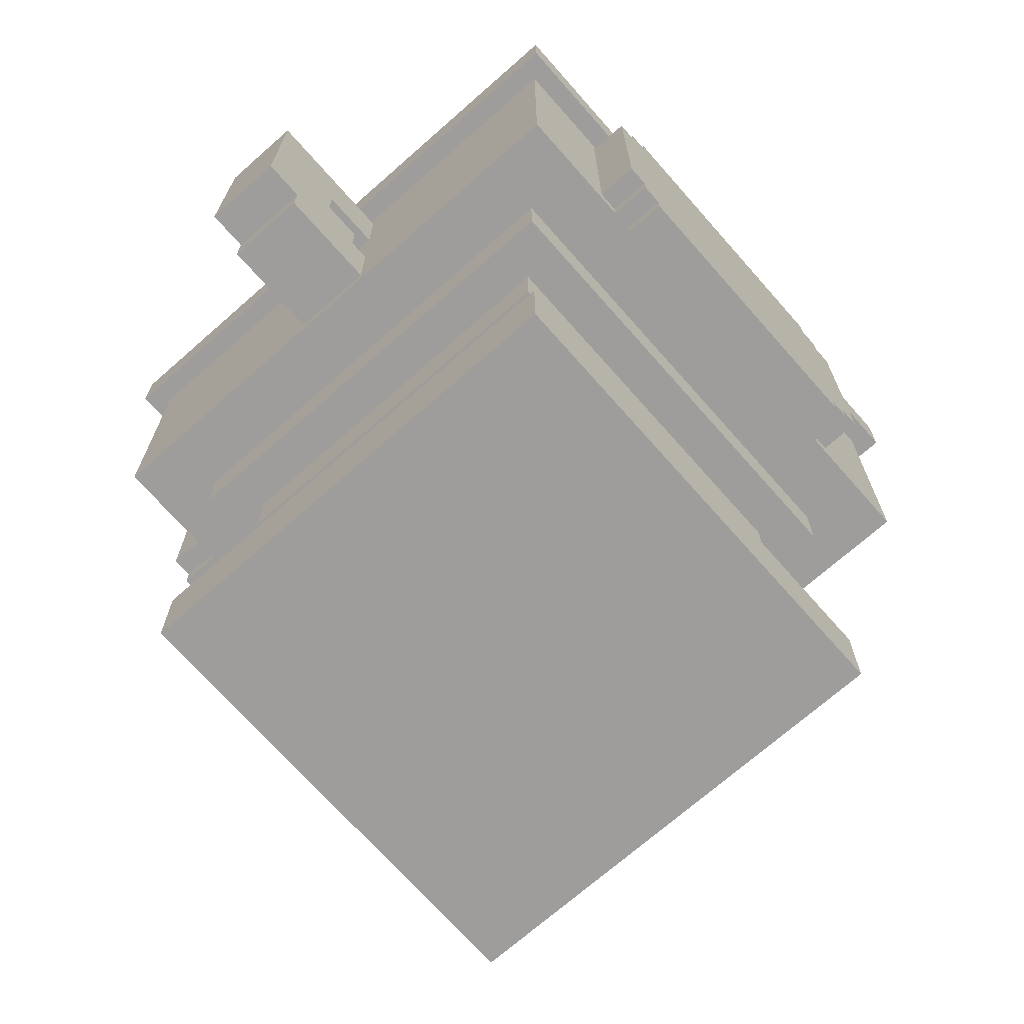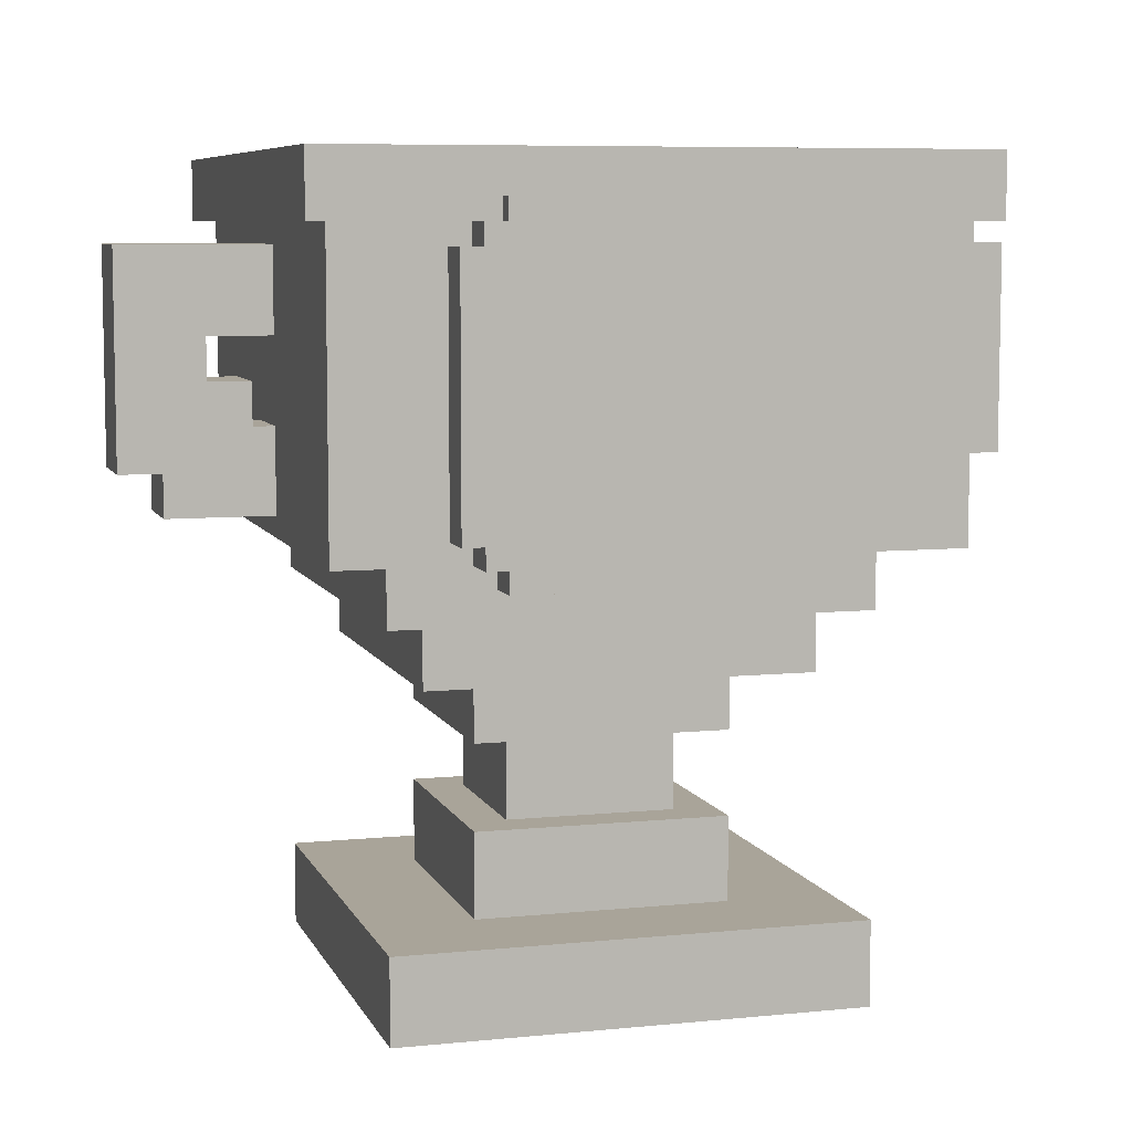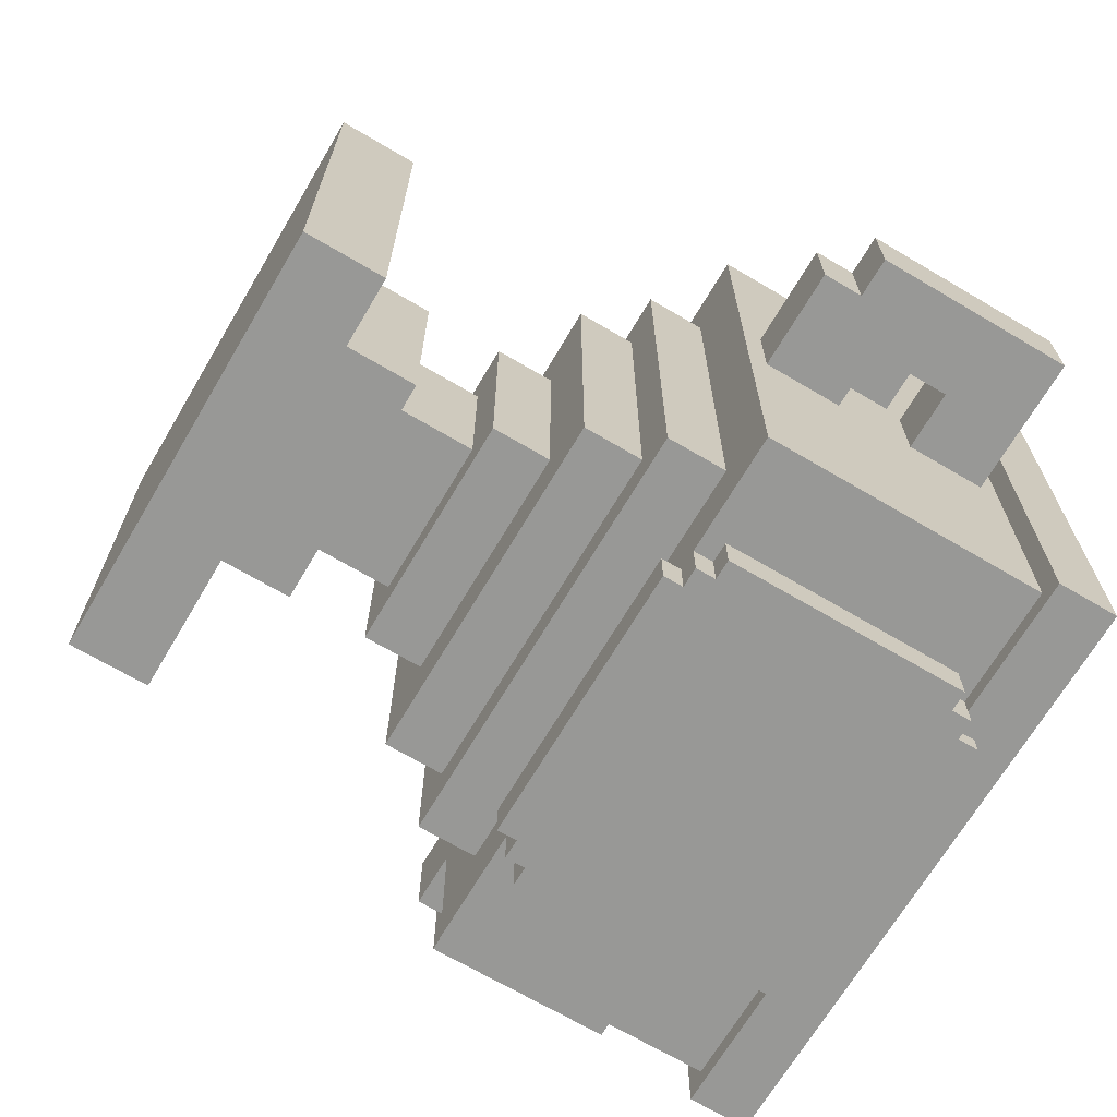
<metadata>
{"format":"obj","ext":"obj","renderer":"f3d","projection":"perspective","resolution":1024,"background":"white","views":[{"elev":-70.7,"azim":-48.6,"up":"+Z"},{"elev":7.3,"azim":163.8,"up":"+Z"},{"elev":-68.5,"azim":-120.6,"up":"+Y"}]}
</metadata>
<code>
g cup2
v -113.8 -113.7 130
v -113.8 -113.7 16.25
v -113.8 113.7 16.25
v -113.8 113.7 130
v 97.5 97.5 130
v 97.5 -97.5 130
v 97.5 -97.5 32.5
v 97.5 97.5 32.5
v 121.9 16.25 73.12
v 121.9 -16.25 73.12
v 121.9 -16.25 56.87
v 121.9 16.25 56.87
v -89.38 -89.38 16.25
v -89.38 -89.38 -8.125
v -89.38 89.38 -8.125
v -89.38 89.38 16.25
v 138.1 -16.25 89.37
v 138.1 -16.25 73.12
v 138.1 16.25 73.12
v 138.1 16.25 89.37
v -73.12 73.12 -8.125
v -73.12 -73.12 -8.125
v -73.12 -73.12 -32.5
v -73.12 73.12 -32.5
v -48.75 -48.75 -32.5
v -48.75 -48.75 -56.87
v -48.75 48.75 -56.87
v -48.75 48.75 -32.5
v -32.5 -32.5 -56.87
v -32.5 -32.5 -89.38
v -32.5 32.5 -89.38
v -32.5 32.5 -56.87
v -89.38 -89.38 -121.9
v -89.38 -89.38 -154.4
v -89.38 89.38 -154.4
v -89.38 89.38 -121.9
v -48.75 -48.75 -89.38
v -48.75 -48.75 -121.9
v -48.75 48.75 -121.9
v -48.75 48.75 -89.38
v -97.5 -97.5 130
v -97.5 97.5 130
v -97.5 97.5 32.5
v -97.5 -97.5 32.5
v 113.7 -113.7 16.25
v 113.7 -113.7 130
v 113.7 113.7 130
v 113.7 113.7 16.25
v 154.4 -16.25 24.38
v 154.4 -16.25 40.62
v 154.4 16.25 40.62
v 154.4 16.25 24.38
v 170.6 -16.25 40.62
v 170.6 -16.25 121.9
v 170.6 16.25 121.9
v 170.6 16.25 40.62
v 89.38 -89.38 -8.125
v 89.38 -89.38 16.25
v 89.38 89.38 16.25
v 89.38 89.38 -8.125
v 73.12 -73.12 -8.125
v 73.12 73.12 -8.125
v 73.12 73.12 -32.5
v 73.12 -73.12 -32.5
v 48.75 -48.75 -56.87
v 48.75 -48.75 -32.5
v 48.75 48.75 -32.5
v 48.75 48.75 -56.87
v 32.5 -32.5 -89.38
v 32.5 -32.5 -56.87
v 32.5 32.5 -56.87
v 32.5 32.5 -89.38
v 48.75 -48.75 -121.9
v 48.75 -48.75 -89.38
v 48.75 48.75 -89.38
v 48.75 48.75 -121.9
v 89.37 -89.38 -154.4
v 89.37 -89.38 -121.9
v 89.37 89.38 -121.9
v 89.37 89.38 -154.4
v 89.37 -89.38 -154.4
v -89.38 -89.38 -154.4
v -89.38 -89.38 -121.9
v 89.37 -89.38 -121.9
v 154.4 -16.25 24.38
v 113.7 -16.25 24.38
v 113.7 -16.25 56.87
v 121.9 -16.25 56.87
v 121.9 -16.25 73.12
v 138.1 -16.25 73.12
v 154.4 -16.25 40.62
v 138.1 -16.25 89.37
v 170.6 -16.25 121.9
v 113.7 -16.25 89.37
v 113.7 -16.25 121.9
v 170.6 -16.25 40.62
v 113.7 -113.7 16.25
v -113.8 -113.7 16.25
v -113.8 -113.7 130
v 113.7 -113.7 130
v 89.38 -89.38 -8.125
v -89.38 -89.38 -8.125
v -89.38 -89.38 16.25
v 89.38 -89.38 16.25
v 73.12 -73.12 -8.125
v 73.12 -73.12 -32.5
v -73.12 -73.12 -32.5
v -73.12 -73.12 -8.125
v 48.75 -48.75 -56.87
v -48.75 -48.75 -56.87
v -48.75 -48.75 -32.5
v 48.75 -48.75 -32.5
v 48.75 -48.75 -121.9
v -48.75 -48.75 -121.9
v -48.75 -48.75 -89.38
v 48.75 -48.75 -89.38
v 32.5 -32.5 -89.38
v -32.5 -32.5 -89.38
v -32.5 -32.5 -56.87
v 32.5 -32.5 -56.87
v 97.5 97.5 130
v 97.5 97.5 32.5
v -97.5 97.5 32.5
v -97.5 97.5 130
v 113.7 16.25 24.38
v 154.4 16.25 24.38
v 121.9 16.25 56.87
v 113.7 16.25 56.87
v 121.9 16.25 73.12
v 138.1 16.25 73.12
v 138.1 16.25 89.37
v 154.4 16.25 40.62
v 170.6 16.25 121.9
v 113.7 16.25 121.9
v 113.7 16.25 89.37
v 170.6 16.25 40.62
v -89.38 89.38 -154.4
v 89.37 89.38 -154.4
v 89.37 89.38 -121.9
v -89.38 89.38 -121.9
v -97.5 -97.5 32.5
v 97.5 -97.5 32.5
v 97.5 -97.5 130
v -97.5 -97.5 130
v 32.5 32.5 -89.38
v 32.5 32.5 -56.87
v -32.5 32.5 -56.87
v -32.5 32.5 -89.38
v -48.75 48.75 -56.87
v 48.75 48.75 -56.87
v 48.75 48.75 -32.5
v -48.75 48.75 -32.5
v -48.75 48.75 -121.9
v 48.75 48.75 -121.9
v 48.75 48.75 -89.38
v -48.75 48.75 -89.38
v 73.12 73.12 -32.5
v 73.12 73.12 -8.125
v -73.12 73.12 -8.125
v -73.12 73.12 -32.5
v -89.38 89.38 -8.125
v 89.38 89.38 -8.125
v 89.38 89.38 16.25
v -89.38 89.38 16.25
v -113.8 113.7 16.25
v 113.7 113.7 16.25
v 113.7 113.7 130
v -113.8 113.7 130
v -89.38 89.38 -154.4
v -89.38 -89.38 -154.4
v 89.37 -89.38 -154.4
v 89.37 89.38 -154.4
v 48.75 48.75 -56.87
v -48.75 48.75 -56.87
v -48.75 -48.75 -56.87
v 48.75 -48.75 -56.87
v -73.12 73.12 -32.5
v -73.12 -73.12 -32.5
v 73.12 -73.12 -32.5
v 73.12 73.12 -32.5
v -89.38 89.38 -8.125
v -89.38 -89.38 -8.125
v 89.38 -89.38 -8.125
v 89.38 89.38 -8.125
v -113.8 113.7 16.25
v -113.8 -113.7 16.25
v 113.7 -113.7 16.25
v 113.7 113.7 16.25
v 113.7 16.25 24.38
v 113.7 -16.25 24.38
v 154.4 -16.25 24.38
v 154.4 16.25 24.38
v 170.6 16.25 40.62
v 154.4 16.25 40.62
v 154.4 -16.25 40.62
v 170.6 -16.25 40.62
v 113.7 16.25 89.37
v 113.7 -16.25 89.37
v 138.1 -16.25 89.37
v 138.1 16.25 89.37
v -89.38 89.38 -121.9
v 89.37 89.38 -121.9
v 89.37 -89.38 -121.9
v -89.38 -89.38 -121.9
v -48.75 -48.75 -89.38
v -48.75 48.75 -89.38
v 48.75 48.75 -89.38
v 48.75 -48.75 -89.38
v -97.5 -97.5 32.5
v -97.5 97.5 32.5
v 97.5 97.5 32.5
v 97.5 -97.5 32.5
v 113.7 -16.25 56.87
v 113.7 16.25 56.87
v 121.9 16.25 56.87
v 121.9 -16.25 56.87
v 121.9 -16.25 73.12
v 121.9 16.25 73.12
v 138.1 16.25 73.12
v 138.1 -16.25 73.12
v 113.7 -16.25 121.9
v 113.7 16.25 121.9
v 170.6 16.25 121.9
v 170.6 -16.25 121.9
v -121.9 -121.9 154.4
v -89.37 -89.38 154.4
v 89.37 -89.38 154.4
v 121.9 -121.9 154.4
v -121.9 -121.9 154.4
v -121.9 121.9 154.4
v -89.37 89.38 154.4
v -89.37 -89.38 154.4
v 121.9 -121.9 154.4
v 89.37 -89.38 154.4
v 89.37 89.38 154.4
v 121.9 121.9 154.4
v -121.9 121.9 154.4
v 121.9 121.9 154.4
v 89.37 89.38 154.4
v -89.37 89.38 154.4
v -121.9 -121.9 154.4
v -121.9 -121.9 130
v -121.9 121.9 130
v -121.9 121.9 154.4
v 121.9 -121.9 154.4
v 121.9 121.9 154.4
v 121.9 121.9 130
v 121.9 -121.9 130
v 121.9 -121.9 130
v -121.9 -121.9 130
v -121.9 -121.9 154.4
v 121.9 -121.9 154.4
v -121.9 121.9 130
v 121.9 121.9 130
v 121.9 121.9 154.4
v -121.9 121.9 154.4
v 89.37 -89.38 154.4
v 89.37 -89.38 130
v 89.37 89.38 130
v 89.37 89.38 154.4
v -89.37 -89.38 130
v -89.37 -89.38 154.4
v -89.37 89.38 154.4
v -89.37 89.38 130
v 89.37 89.38 130
v -89.37 89.38 130
v -89.37 89.38 154.4
v 89.37 89.38 154.4
v -89.37 -89.38 130
v 89.37 -89.38 130
v 89.37 -89.38 154.4
v -89.37 -89.38 154.4
v -121.9 -121.9 130
v 121.9 -121.9 130
v 89.37 -89.38 130
v -89.37 -89.38 130
v -121.9 -121.9 130
v -89.37 -89.38 130
v -89.37 89.38 130
v -121.9 121.9 130
v 121.9 -121.9 130
v 121.9 121.9 130
v 89.37 89.38 130
v 89.37 -89.38 130
v -121.9 121.9 130
v -89.37 89.38 130
v 89.37 89.38 130
v 121.9 121.9 130
v -73.12 -113.7 121.9
v -73.12 -130 121.9
v -73.12 -130 24.37
v -73.12 -113.7 24.37
v -65 -130 24.37
v -65 -130 16.25
v -65 -113.7 16.25
v -65 -113.7 24.37
v -65 -113.7 130
v -65 -130 130
v -65 -130 121.9
v -65 -113.7 121.9
v -56.87 -113.7 16.25
v -56.87 -130 16.25
v -56.87 -130 8.125
v -56.87 -113.7 8.125
v -56.87 -113.7 138.1
v -56.87 -130 138.1
v -56.87 -130 130
v -56.87 -113.7 130
v 56.87 -113.7 8.125
v 56.87 -130 8.125
v 56.87 -130 16.25
v 56.87 -113.7 16.25
v 56.87 -113.7 130
v 56.87 -130 130
v 56.87 -130 138.1
v 56.87 -113.7 138.1
v 65 -113.7 24.37
v 65 -113.7 16.25
v 65 -130 16.25
v 65 -130 24.37
v 65 -113.7 121.9
v 65 -130 121.9
v 65 -130 130
v 65 -113.7 130
v 73.13 -113.7 24.37
v 73.13 -130 24.37
v 73.13 -130 121.9
v 73.13 -113.7 121.9
v 56.87 -113.7 8.125
v 56.87 -113.7 16.25
v -56.87 -113.7 16.25
v -56.87 -113.7 8.125
v -65 -130 24.37
v -73.12 -130 24.37
v -73.12 -130 121.9
v -65 -130 121.9
v -56.87 -130 16.25
v -65 -130 16.25
v -65 -130 130
v -56.87 -130 130
v 56.87 -130 8.125
v -56.87 -130 8.125
v -56.87 -130 138.1
v 56.87 -130 16.25
v 56.87 -130 130
v 56.87 -130 138.1
v 65 -130 24.37
v 65 -130 16.25
v 65 -130 121.9
v 65 -130 130
v 73.13 -130 24.37
v 73.13 -130 121.9
v 56.87 -130 8.125
v 56.87 -113.7 8.125
v -56.87 -113.7 8.125
v -56.87 -130 8.125
v -56.87 -130 16.25
v -56.87 -113.7 16.25
v -65 -113.7 16.25
v -65 -130 16.25
v 56.87 -130 16.25
v 65 -130 16.25
v 65 -113.7 16.25
v 56.87 -113.7 16.25
v -73.12 -130 24.37
v -65 -130 24.37
v -65 -113.7 24.37
v -73.12 -113.7 24.37
v 65 -130 24.37
v 73.13 -130 24.37
v 73.13 -113.7 24.37
v 65 -113.7 24.37
v -73.12 -113.7 121.9
v -65 -113.7 121.9
v -65 -130 121.9
v -73.12 -130 121.9
v 65 -130 121.9
v 65 -113.7 121.9
v 73.13 -113.7 121.9
v 73.13 -130 121.9
v -65 -113.7 130
v -56.87 -113.7 130
v -56.87 -130 130
v -65 -130 130
v 56.87 -130 130
v 56.87 -113.7 130
v 65 -113.7 130
v 65 -130 130
v -56.87 -113.7 138.1
v 56.87 -113.7 138.1
v 56.87 -130 138.1
v -56.87 -130 138.1
v -121.9 16.25 73.12
v -121.9 16.25 56.87
v -121.9 -16.25 56.87
v -121.9 -16.25 73.12
v -138.1 -16.25 89.37
v -138.1 16.25 89.37
v -138.1 16.25 73.12
v -138.1 -16.25 73.12
v -154.4 -16.25 24.38
v -154.4 16.25 24.38
v -154.4 16.25 40.62
v -154.4 -16.25 40.62
v -170.6 -16.25 40.62
v -170.6 16.25 40.62
v -170.6 16.25 121.9
v -170.6 -16.25 121.9
v -154.4 -16.25 24.38
v -121.9 -16.25 56.87
v -113.7 -16.25 56.87
v -113.7 -16.25 24.38
v -121.9 -16.25 73.12
v -138.1 -16.25 73.12
v -154.4 -16.25 40.62
v -138.1 -16.25 89.37
v -170.6 -16.25 121.9
v -113.7 -16.25 89.37
v -113.7 -16.25 121.9
v -170.6 -16.25 40.62
v -113.7 16.25 24.38
v -113.7 16.25 56.87
v -121.9 16.25 56.87
v -154.4 16.25 24.38
v -121.9 16.25 73.12
v -138.1 16.25 73.12
v -138.1 16.25 89.37
v -154.4 16.25 40.62
v -170.6 16.25 121.9
v -113.7 16.25 121.9
v -113.7 16.25 89.37
v -170.6 16.25 40.62
v -113.7 16.25 24.38
v -154.4 16.25 24.38
v -154.4 -16.25 24.38
v -113.7 -16.25 24.38
v -170.6 16.25 40.62
v -170.6 -16.25 40.62
v -154.4 -16.25 40.62
v -154.4 16.25 40.62
v -113.7 16.25 89.37
v -138.1 16.25 89.37
v -138.1 -16.25 89.37
v -113.7 -16.25 89.37
v -113.7 -16.25 56.87
v -121.9 -16.25 56.87
v -121.9 16.25 56.87
v -113.7 16.25 56.87
v -121.9 -16.25 73.12
v -138.1 -16.25 73.12
v -138.1 16.25 73.12
v -121.9 16.25 73.12
v -113.7 -16.25 121.9
v -170.6 -16.25 121.9
v -170.6 16.25 121.9
v -113.7 16.25 121.9
v 73.13 113.7 121.9
v 73.13 130 121.9
v 73.13 130 24.37
v 73.13 113.7 24.37
v 65 130 24.37
v 65 130 16.25
v 65 113.7 16.25
v 65 113.7 24.37
v 65 113.7 130
v 65 130 130
v 65 130 121.9
v 65 113.7 121.9
v 56.88 113.7 16.25
v 56.88 130 16.25
v 56.88 130 8.125
v 56.88 113.7 8.125
v 56.88 113.7 138.1
v 56.88 130 138.1
v 56.88 130 130
v 56.88 113.7 130
v -56.87 113.7 8.125
v -56.87 130 8.125
v -56.87 130 16.25
v -56.87 113.7 16.25
v -56.87 113.7 130
v -56.87 130 130
v -56.87 130 138.1
v -56.87 113.7 138.1
v -65 113.7 24.37
v -65 113.7 16.25
v -65 130 16.25
v -65 130 24.37
v -65 113.7 121.9
v -65 130 121.9
v -65 130 130
v -65 113.7 130
v -73.12 113.7 24.37
v -73.12 130 24.37
v -73.12 130 121.9
v -73.12 113.7 121.9
v -56.87 113.7 8.125
v -56.87 113.7 16.25
v 56.88 113.7 16.25
v 56.88 113.7 8.125
v 65 130 24.37
v 73.13 130 24.37
v 73.13 130 121.9
v 65 130 121.9
v 56.88 130 16.25
v 65 130 16.25
v 65 130 130
v 56.88 130 130
v -56.87 130 8.125
v 56.88 130 8.125
v 56.88 130 138.1
v -56.87 130 16.25
v -56.87 130 130
v -56.87 130 138.1
v -65 130 24.37
v -65 130 16.25
v -65 130 121.9
v -65 130 130
v -73.12 130 24.37
v -73.12 130 121.9
v -56.87 130 8.125
v -56.87 113.7 8.125
v 56.88 113.7 8.125
v 56.88 130 8.125
v 56.88 130 16.25
v 56.88 113.7 16.25
v 65 113.7 16.25
v 65 130 16.25
v -56.87 130 16.25
v -65 130 16.25
v -65 113.7 16.25
v -56.87 113.7 16.25
v 73.13 130 24.37
v 65 130 24.37
v 65 113.7 24.37
v 73.13 113.7 24.37
v -65 130 24.37
v -73.12 130 24.37
v -73.12 113.7 24.37
v -65 113.7 24.37
v 73.13 113.7 121.9
v 65 113.7 121.9
v 65 130 121.9
v 73.13 130 121.9
v -65 130 121.9
v -65 113.7 121.9
v -73.12 113.7 121.9
v -73.12 130 121.9
v 65 113.7 130
v 56.88 113.7 130
v 56.88 130 130
v 65 130 130
v -56.87 130 130
v -56.87 113.7 130
v -65 113.7 130
v -65 130 130
v 56.88 113.7 138.1
v -56.87 113.7 138.1
v -56.87 130 138.1
v 56.88 130 138.1
f -558 -559 -560
f -557 -558 -560
f -554 -555 -556
f -553 -554 -556
f -550 -551 -552
f -549 -550 -552
f -546 -547 -548
f -545 -546 -548
f -542 -543 -544
f -541 -542 -544
f -538 -539 -540
f -537 -538 -540
f -534 -535 -536
f -533 -534 -536
f -530 -531 -532
f -529 -530 -532
f -526 -527 -528
f -525 -526 -528
f -522 -523 -524
f -521 -522 -524
f -518 -519 -520
f -517 -518 -520
f -514 -515 -516
f -513 -514 -516
f -510 -511 -512
f -509 -510 -512
f -506 -507 -508
f -505 -506 -508
f -502 -503 -504
f -501 -502 -504
f -498 -499 -500
f -497 -498 -500
f -494 -495 -496
f -493 -494 -496
f -490 -491 -492
f -489 -490 -492
f -486 -487 -488
f -485 -486 -488
f -482 -483 -484
f -481 -482 -484
f -478 -479 -480
f -477 -478 -480
f -474 -475 -476
f -473 -474 -476
f -472 -473 -476
f -471 -472 -476
f -471 -476 -470
f -469 -471 -470
f -469 -470 -468
f -467 -469 -468
f -466 -467 -468
f -470 -465 -468
f -462 -463 -464
f -461 -462 -464
f -458 -459 -460
f -457 -458 -460
f -454 -455 -456
f -453 -454 -456
f -450 -451 -452
f -449 -450 -452
f -446 -447 -448
f -445 -446 -448
f -442 -443 -444
f -441 -442 -444
f -438 -439 -440
f -437 -438 -440
f -434 -435 -436
f -433 -434 -436
f -434 -432 -435
f -432 -431 -435
f -431 -430 -435
f -430 -429 -435
f -429 -430 -428
f -428 -430 -427
f -430 -426 -427
f -425 -429 -428
f -422 -423 -424
f -421 -422 -424
f -418 -419 -420
f -417 -418 -420
f -414 -415 -416
f -413 -414 -416
f -410 -411 -412
f -409 -410 -412
f -406 -407 -408
f -405 -406 -408
f -402 -403 -404
f -401 -402 -404
f -398 -399 -400
f -397 -398 -400
f -394 -395 -396
f -393 -394 -396
f -390 -391 -392
f -389 -390 -392
f -386 -387 -388
f -385 -386 -388
f -382 -383 -384
f -381 -382 -384
f -378 -379 -380
f -377 -378 -380
f -374 -375 -376
f -373 -374 -376
f -370 -371 -372
f -369 -370 -372
f -366 -367 -368
f -365 -366 -368
f -362 -363 -364
f -361 -362 -364
f -358 -359 -360
f -357 -358 -360
f -354 -355 -356
f -353 -354 -356
f -350 -351 -352
f -349 -350 -352
f -346 -347 -348
f -345 -346 -348
f -342 -343 -344
f -341 -342 -344
f -338 -339 -340
f -337 -338 -340
f -334 -335 -336
f -333 -334 -336
f -330 -331 -332
f -329 -330 -332
f -326 -327 -328
f -325 -326 -328
f -322 -323 -324
f -321 -322 -324
f -318 -319 -320
f -317 -318 -320
f -314 -315 -316
f -313 -314 -316
f -310 -311 -312
f -309 -310 -312
f -306 -307 -308
f -305 -306 -308
f -302 -303 -304
f -301 -302 -304
f -298 -299 -300
f -297 -298 -300
f -294 -295 -296
f -293 -294 -296
f -290 -291 -292
f -289 -290 -292
f -286 -287 -288
f -285 -286 -288
f -282 -283 -284
f -281 -282 -284
f -278 -279 -280
f -277 -278 -280
f -274 -275 -276
f -273 -274 -276
f -270 -271 -272
f -269 -270 -272
f -266 -267 -268
f -265 -266 -268
f -262 -263 -264
f -261 -262 -264
f -258 -259 -260
f -257 -258 -260
f -254 -255 -256
f -253 -254 -256
f -250 -251 -252
f -249 -250 -252
f -246 -247 -248
f -245 -246 -248
f -242 -243 -244
f -241 -242 -244
f -238 -239 -240
f -237 -238 -240
f -234 -235 -236
f -233 -234 -236
f -230 -231 -232
f -229 -230 -232
f -226 -227 -228
f -225 -226 -228
f -225 -228 -224
f -228 -223 -224
f -222 -225 -224
f -221 -222 -224
f -221 -224 -220
f -224 -219 -220
f -218 -221 -220
f -217 -218 -220
f -217 -216 -218
f -216 -215 -218
f -214 -216 -217
f -213 -214 -217
f -214 -212 -216
f -211 -216 -212
f -210 -212 -214
f -209 -212 -210
f -206 -207 -208
f -205 -206 -208
f -202 -203 -204
f -201 -202 -204
f -198 -199 -200
f -197 -198 -200
f -194 -195 -196
f -193 -194 -196
f -190 -191 -192
f -189 -190 -192
f -186 -187 -188
f -185 -186 -188
f -182 -183 -184
f -181 -182 -184
f -178 -179 -180
f -177 -178 -180
f -174 -175 -176
f -173 -174 -176
f -170 -171 -172
f -169 -170 -172
f -166 -167 -168
f -165 -166 -168
f -162 -163 -164
f -161 -162 -164
f -158 -159 -160
f -157 -158 -160
f -154 -155 -156
f -153 -154 -156
f -150 -151 -152
f -149 -150 -152
f -151 -148 -152
f -148 -147 -152
f -152 -147 -146
f -147 -145 -146
f -146 -145 -144
f -145 -143 -144
f -143 -142 -144
f -141 -146 -144
f -138 -139 -140
f -137 -138 -140
f -136 -138 -137
f -135 -136 -137
f -134 -135 -137
f -133 -134 -137
f -134 -133 -132
f -134 -132 -131
f -130 -134 -131
f -133 -129 -132
f -126 -127 -128
f -125 -126 -128
f -122 -123 -124
f -121 -122 -124
f -118 -119 -120
f -117 -118 -120
f -114 -115 -116
f -113 -114 -116
f -110 -111 -112
f -109 -110 -112
f -106 -107 -108
f -105 -106 -108
f -102 -103 -104
f -101 -102 -104
f -98 -99 -100
f -97 -98 -100
f -94 -95 -96
f -93 -94 -96
f -90 -91 -92
f -89 -90 -92
f -86 -87 -88
f -85 -86 -88
f -82 -83 -84
f -81 -82 -84
f -78 -79 -80
f -77 -78 -80
f -74 -75 -76
f -73 -74 -76
f -70 -71 -72
f -69 -70 -72
f -66 -67 -68
f -65 -66 -68
f -62 -63 -64
f -61 -62 -64
f -58 -59 -60
f -57 -58 -60
f -57 -60 -56
f -60 -55 -56
f -54 -57 -56
f -53 -54 -56
f -53 -56 -52
f -56 -51 -52
f -50 -53 -52
f -49 -50 -52
f -49 -48 -50
f -48 -47 -50
f -46 -48 -49
f -45 -46 -49
f -46 -44 -48
f -43 -48 -44
f -42 -44 -46
f -41 -44 -42
f -38 -39 -40
f -37 -38 -40
f -34 -35 -36
f -33 -34 -36
f -30 -31 -32
f -29 -30 -32
f -26 -27 -28
f -25 -26 -28
f -22 -23 -24
f -21 -22 -24
f -18 -19 -20
f -17 -18 -20
f -14 -15 -16
f -13 -14 -16
f -10 -11 -12
f -9 -10 -12
f -6 -7 -8
f -5 -6 -8
f -2 -3 -4
f -1 -2 -4

</code>
